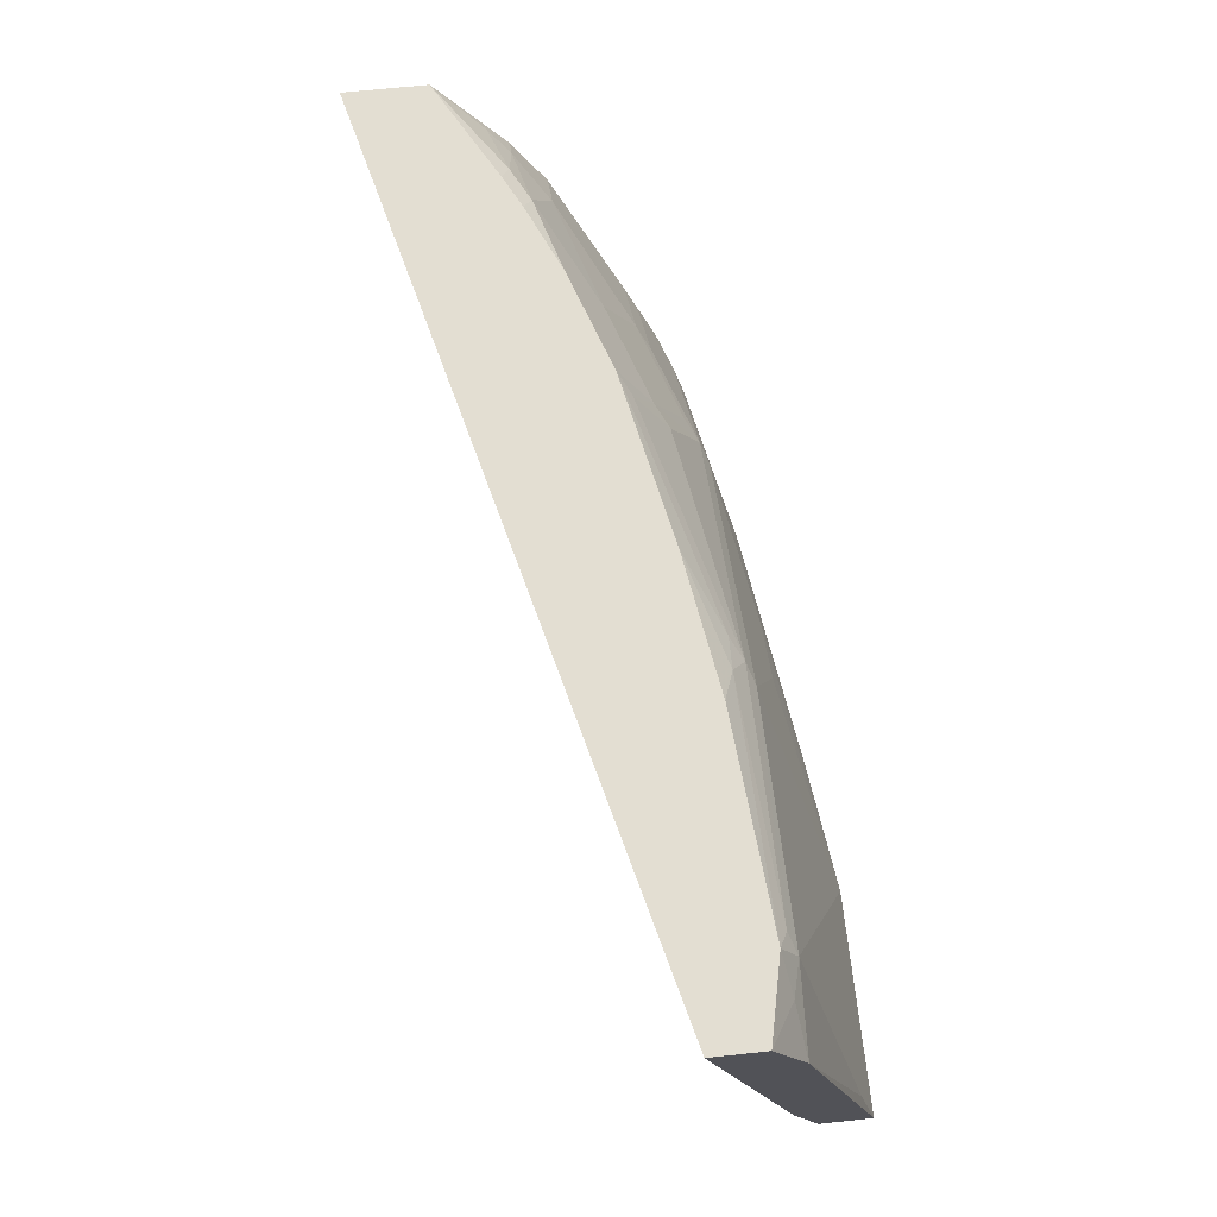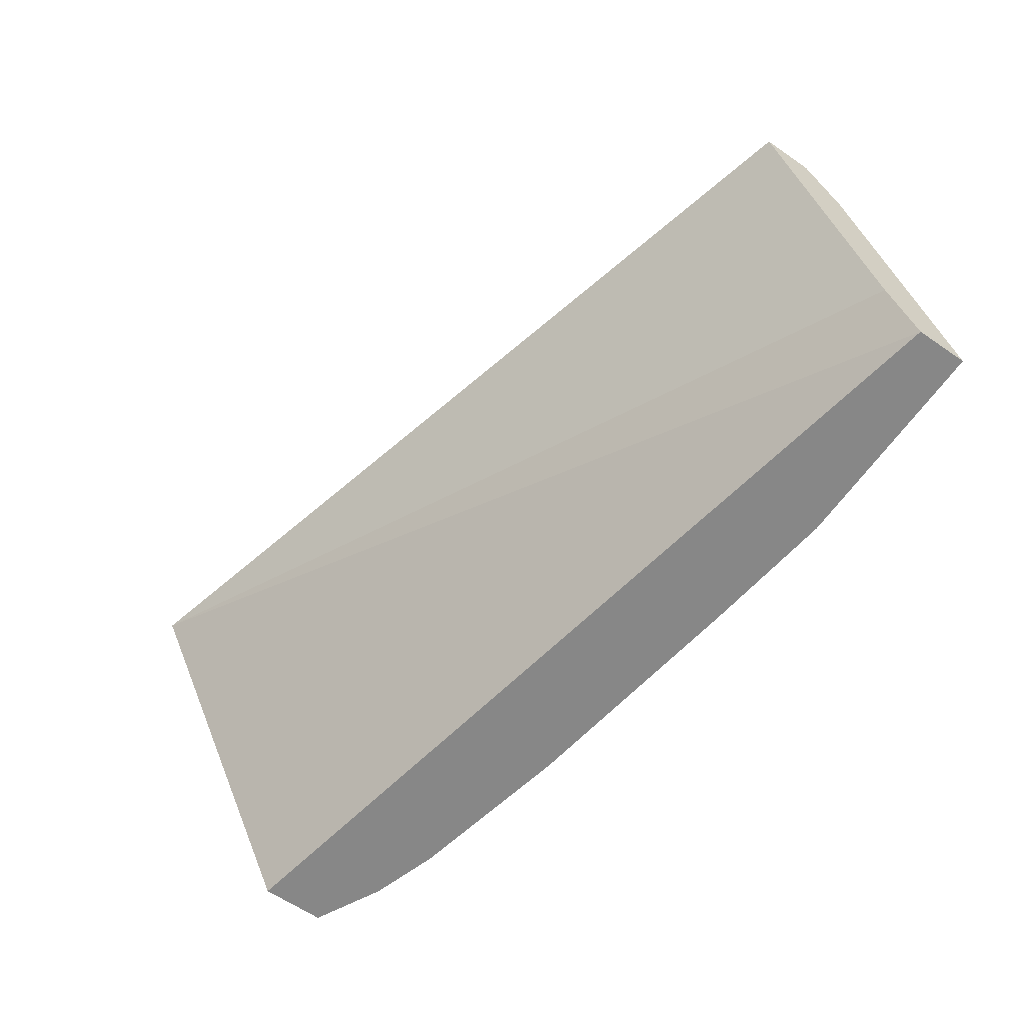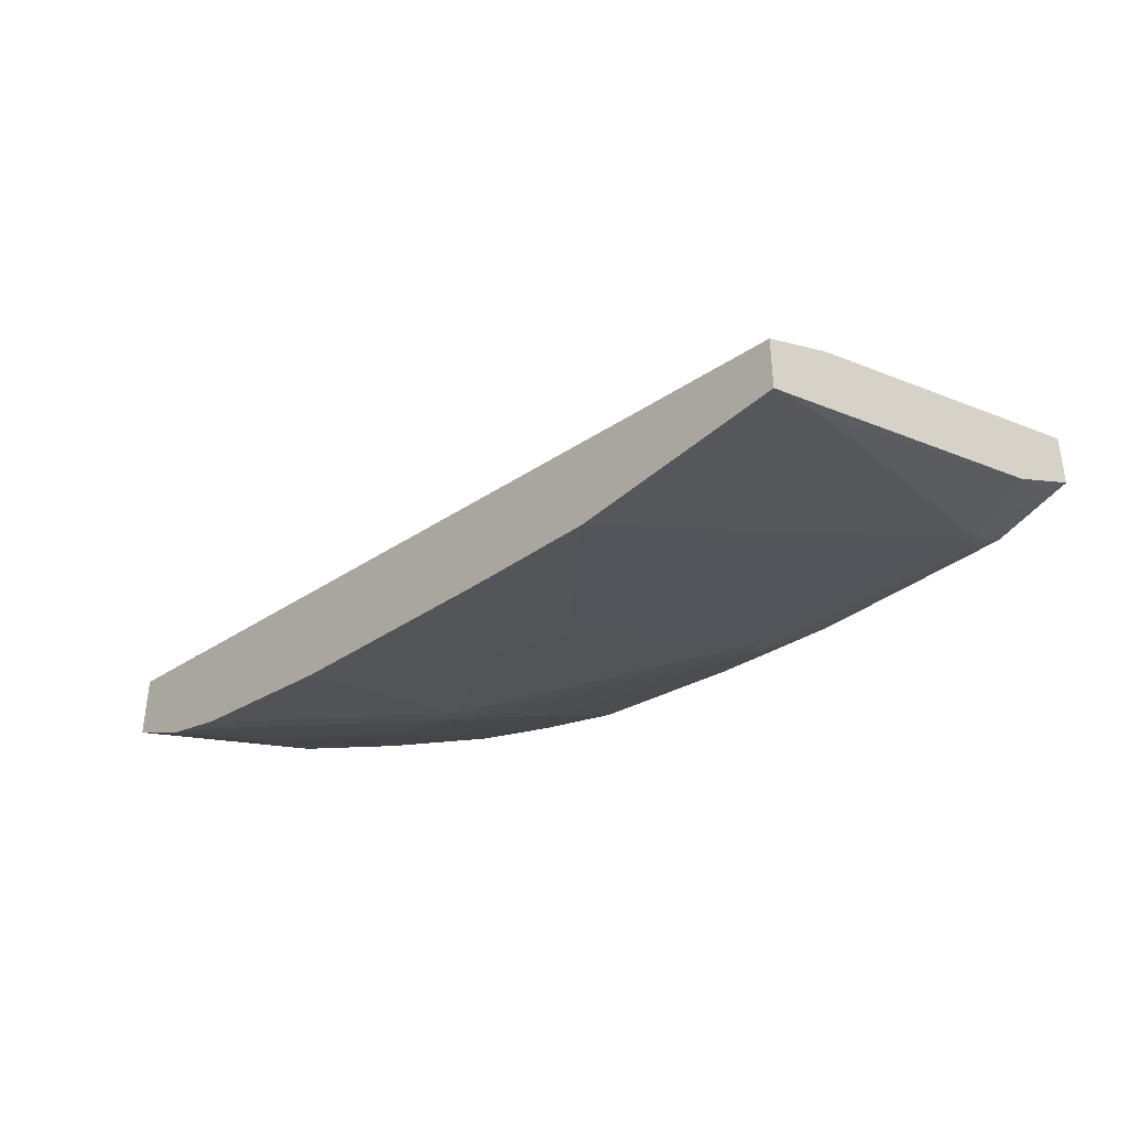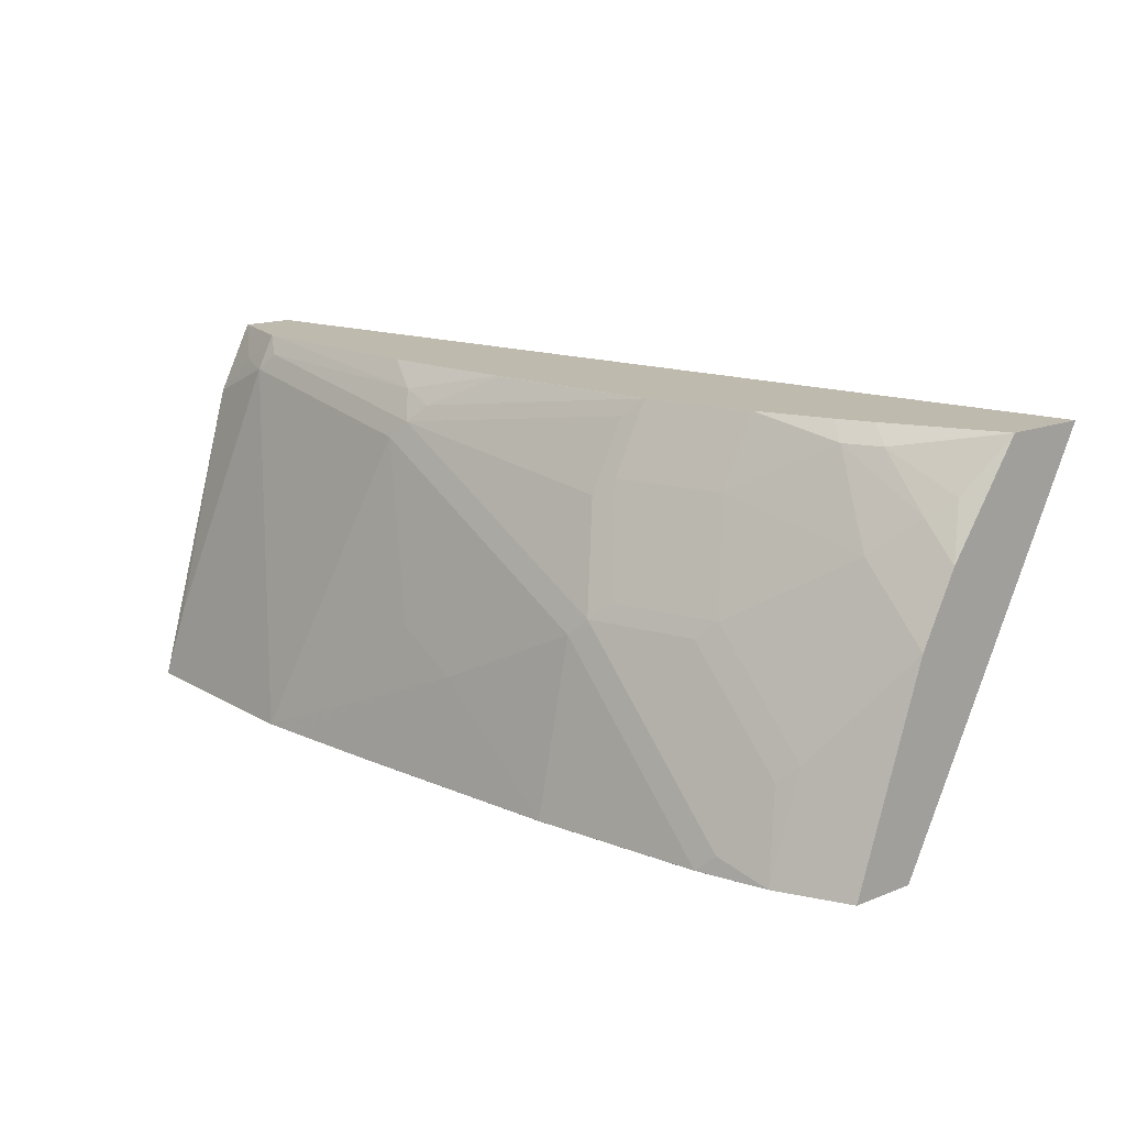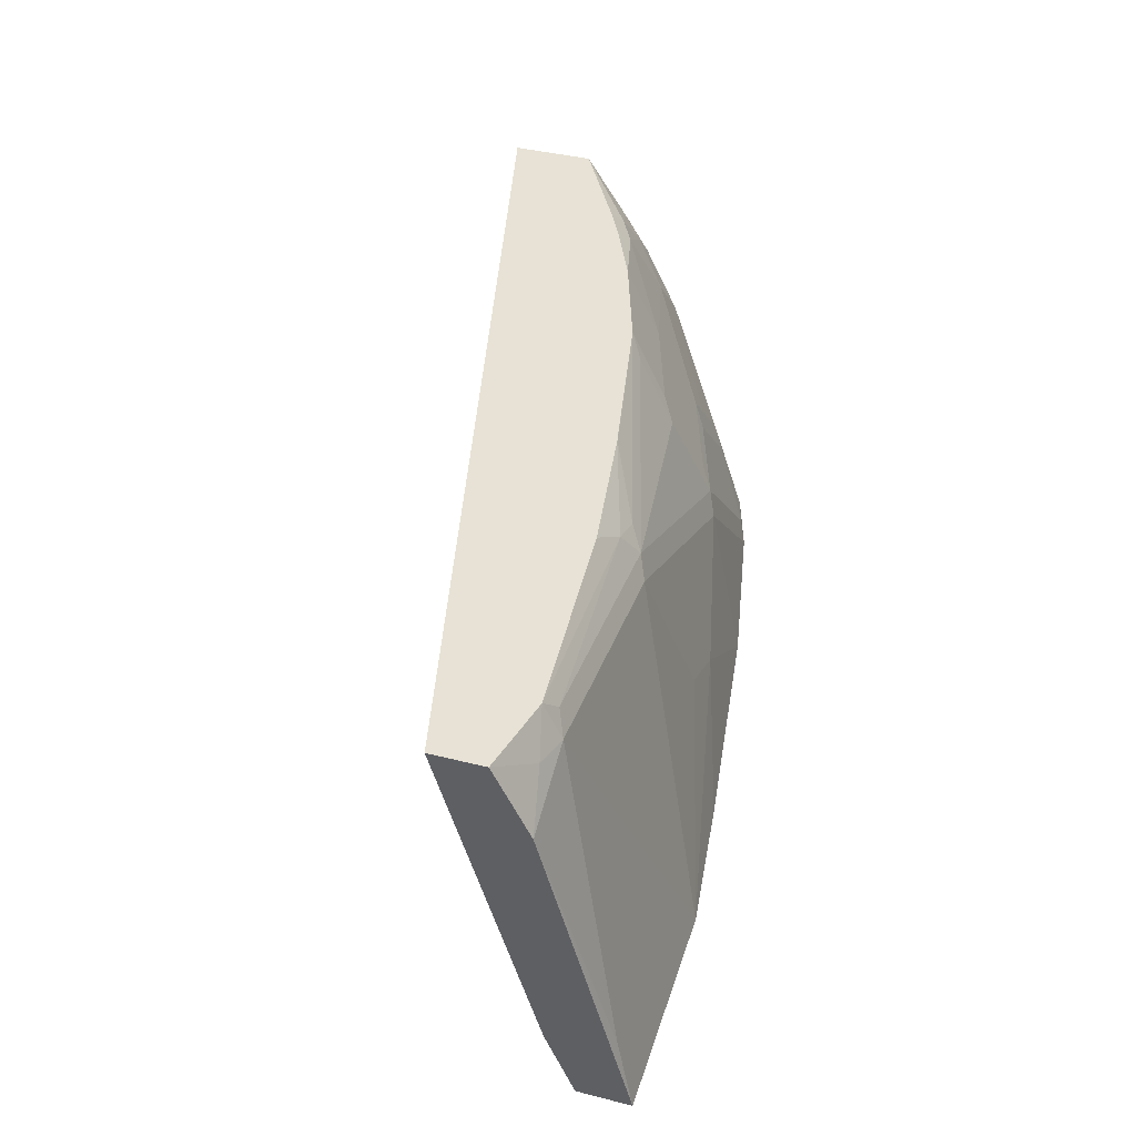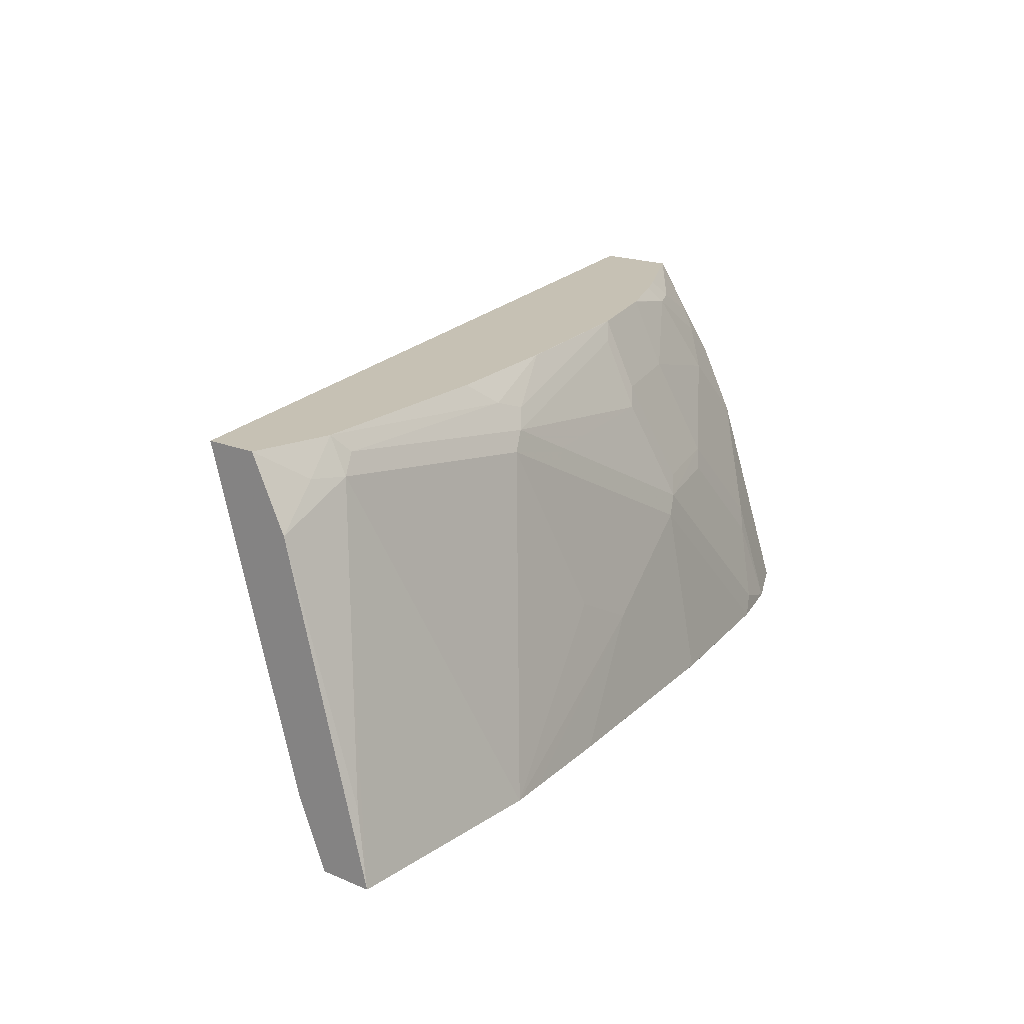
<metadata>
{"format":"obj","ext":"obj","renderer":"f3d","projection":"perspective","resolution":1024,"background":"white","views":[{"elev":67.7,"azim":-96.0,"up":"+Z"},{"elev":-62.5,"azim":-124.9,"up":"+Z"},{"elev":-38.2,"azim":-131.4,"up":"+Y"},{"elev":15.6,"azim":50.4,"up":"+Z"},{"elev":40.4,"azim":-72.8,"up":"+Z"},{"elev":18.6,"azim":-51.4,"up":"+Z"}]}
</metadata>
<code>
v 0.4078 0.306 0.4589
v 0.4078 0.2657 0.4589
v 0.4078 0.2124 0.2719
v -0.03851 0.1359 0.2719
v -0.03851 0.1498 0.3043
v -0.03851 0.1955 0.4589
v 0.4076 0.2655 0.4589
v 0.4078 0.2655 0.4588
v 0.4078 0.1805 0.2719
v -0.03851 0.1104 0.2719
v -0.03851 0.17 0.4589
v 0.3653 0.2336 0.4503
v 0.3564 0.2377 0.4589
v 0.3993 0.2421 0.4333
v 0.4078 0.2315 0.4078
v 0.4078 0.1805 0.2719
v 0.3738 0.1636 0.2719
v 0.068 0.1104 0.2719
v -0.01698 0.1359 0.3738
v -0.03397 0.119 0.3059
v -0.03851 0.1529 0.4248
v -0.03851 0.1571 0.4331
v -0.01698 0.1572 0.4439
v 1.924e-05 0.1615 0.4589
v 0.3908 0.2315 0.4248
v 0.3398 0.2295 0.4589
v 0.3483 0.2252 0.4503
v 0.4078 0.2145 0.3738
v 0.3738 0.2145 0.4078
v 0.3738 0.1805 0.3229
v 0.3653 0.1742 0.3144
v 0.3483 0.1572 0.2804
v 0.3398 0.1529 0.2719
v 0.3398 0.1529 0.2719
v 0.08486 0.1126 0.2719
v 0.1869 0.1359 0.3229
v 0.153 0.1359 0.3399
v 0.119 0.1529 0.4248
v 1.924e-05 0.1529 0.4418
v 0.01701 0.1359 0.3738
v 0.008538 0.1572 0.4503
v 0.119 0.1643 0.4475
v 0.1021 0.17 0.4589
v 0.3057 0.2146 0.4589
v 0.3058 0.2145 0.4588
v 0.3058 0.1975 0.4248
v 0.3228 0.1805 0.3738
v 0.3398 0.1805 0.3569
v 0.3144 0.1742 0.3654
v 0.3144 0.1572 0.3144
v 0.2888 0.1529 0.3229
v 0.2548 0.1359 0.2719
v 0.2548 0.1359 0.2719
v 0.1359 0.1189 0.2719
v 0.153 0.1529 0.4078
v 0.2548 0.1529 0.3569
v 0.1275 0.1572 0.4333
v 0.136 0.1636 0.4418
v 0.17 0.1805 0.4588
v 0.1695 0.1806 0.4589
v 0.2551 0.1977 0.4589
v 0.2548 0.1975 0.4588
v 0.2548 0.1805 0.4248
v 0.2718 0.1636 0.3738
v 0.2634 0.1572 0.3654
v 0.1614 0.1572 0.4163
v 0.2464 0.1742 0.4163
v 0.2464 0.1912 0.4503
v 0.2545 0.1976 0.4589
f 32 50 51
f 32 51 33
f 33 51 52
f 33 52 53
f 33 53 34
f 36 52 56
f 36 55 37
f 36 56 55
f 37 55 38
f 31 50 32
f 38 66 57
f 38 55 66
f 35 54 36
f 31 65 50
f 27 44 45
f 30 49 31
f 30 48 49
f 29 46 47
f 28 48 30
f 28 47 48
f 28 29 47
f 27 46 29
f 27 45 46
f 26 44 27
f 25 27 29
f 24 42 43
f 24 41 42
f 38 57 41
f 24 39 41
f 31 49 65
f 38 41 39
f 57 68 58
f 42 57 58
f 23 39 24
f 65 67 66
f 63 65 64
f 63 67 65
f 63 68 67
f 62 68 63
f 61 69 62
f 59 69 60
f 59 62 69
f 58 62 59
f 58 68 62
f 57 67 68
f 57 66 67
f 55 65 66
f 55 56 65
f 52 54 53
f 51 56 52
f 42 58 59
f 42 59 60
f 42 60 43
f 44 61 45
f 45 61 62
f 45 62 63
f 41 57 42
f 45 63 46
f 47 63 64
f 47 64 65
f 47 65 49
f 47 49 48
f 50 65 51
f 51 65 56
f 46 63 47
f 21 23 22
f 36 54 52
f 19 39 21
f 4 10 21
f 3 10 4
f 3 18 10
f 3 35 18
f 3 54 35
f 3 53 54
f 3 34 53
f 3 17 34
f 3 9 17
f 2 7 8
f 1 7 2
f 1 13 7
f 1 26 13
f 1 44 26
f 4 21 22
f 1 69 61
f 1 43 60
f 1 24 43
f 1 11 24
f 1 6 11
f 1 5 6
f 1 4 5
f 1 3 4
f 1 9 3
f 1 16 9
f 1 28 16
f 1 15 28
f 1 8 15
f 1 2 8
f 21 39 23
f 1 60 69
f 4 22 11
f 1 61 44
f 4 6 5
f 15 29 28
f 16 28 30
f 16 30 17
f 17 30 31
f 17 31 32
f 17 33 34
f 15 25 29
f 18 35 36
f 18 37 38
f 18 38 39
f 18 39 40
f 19 21 20
f 4 11 6
f 19 40 39
f 18 36 37
f 14 25 15
f 17 32 33
f 12 27 25
f 7 12 8
f 8 14 15
f 8 12 14
f 9 16 17
f 10 18 40
f 10 40 19
f 10 19 20
f 7 13 12
f 11 22 23
f 11 23 24
f 12 25 14
f 12 13 26
f 12 26 27
f 10 20 21

</code>
